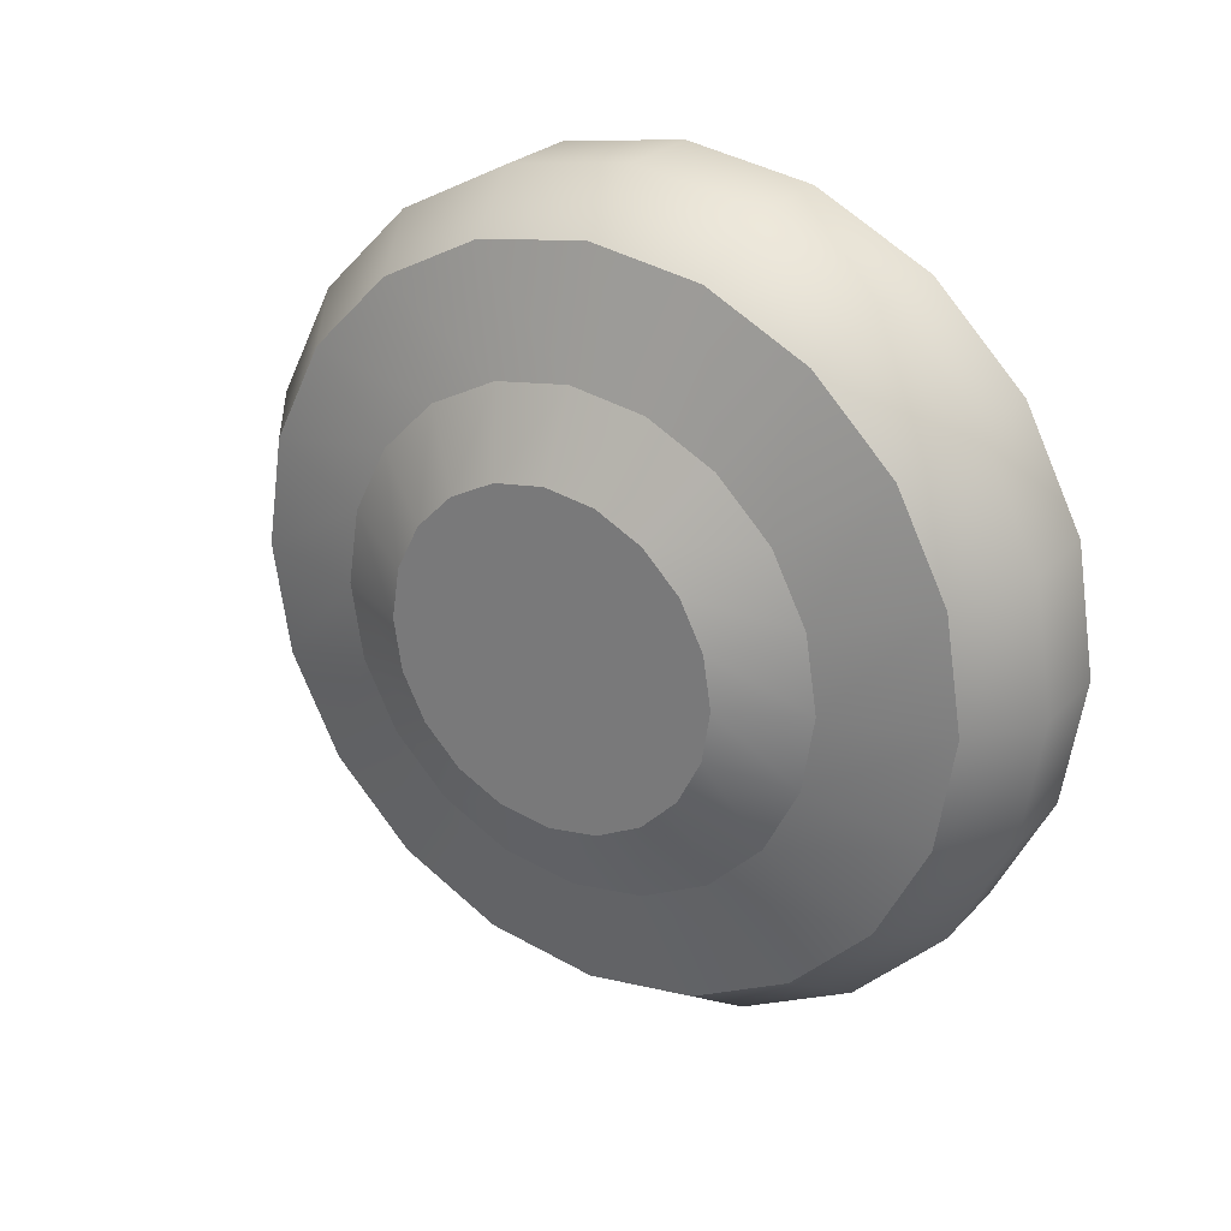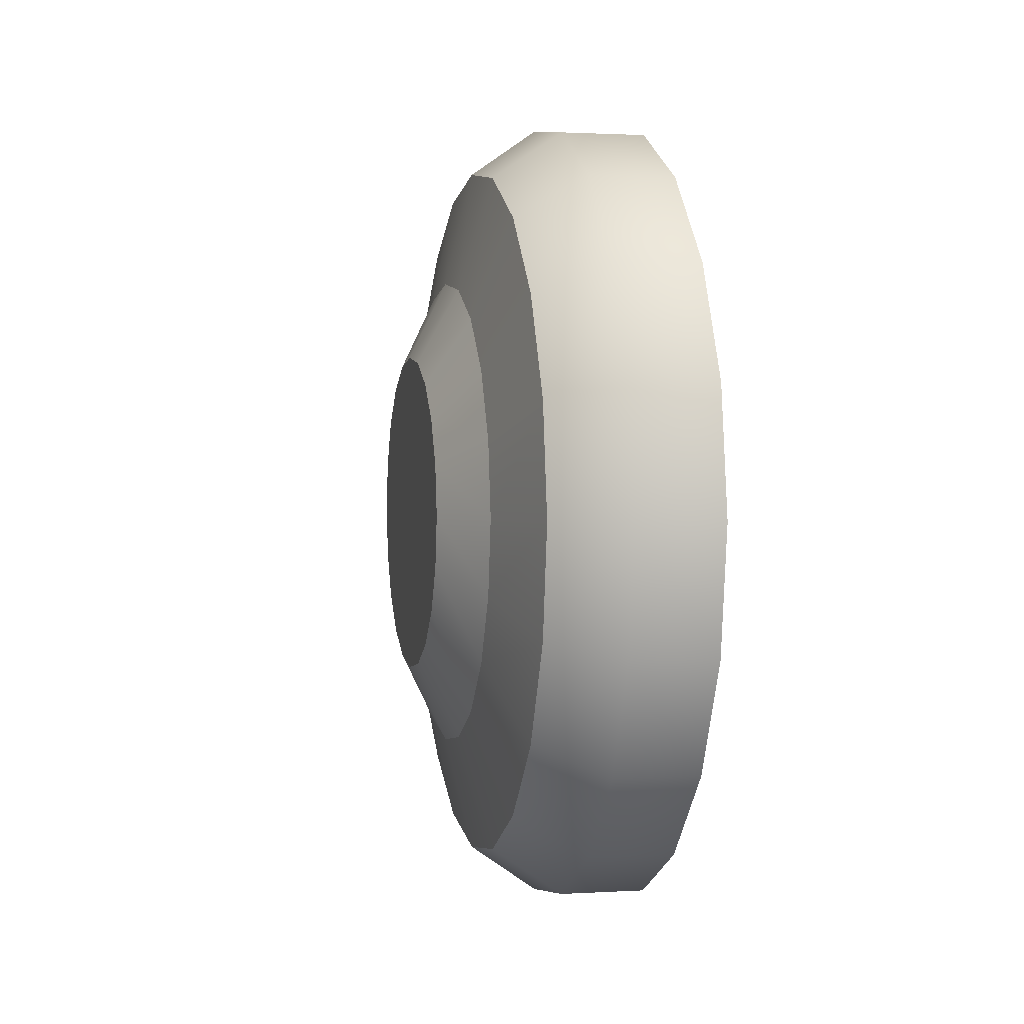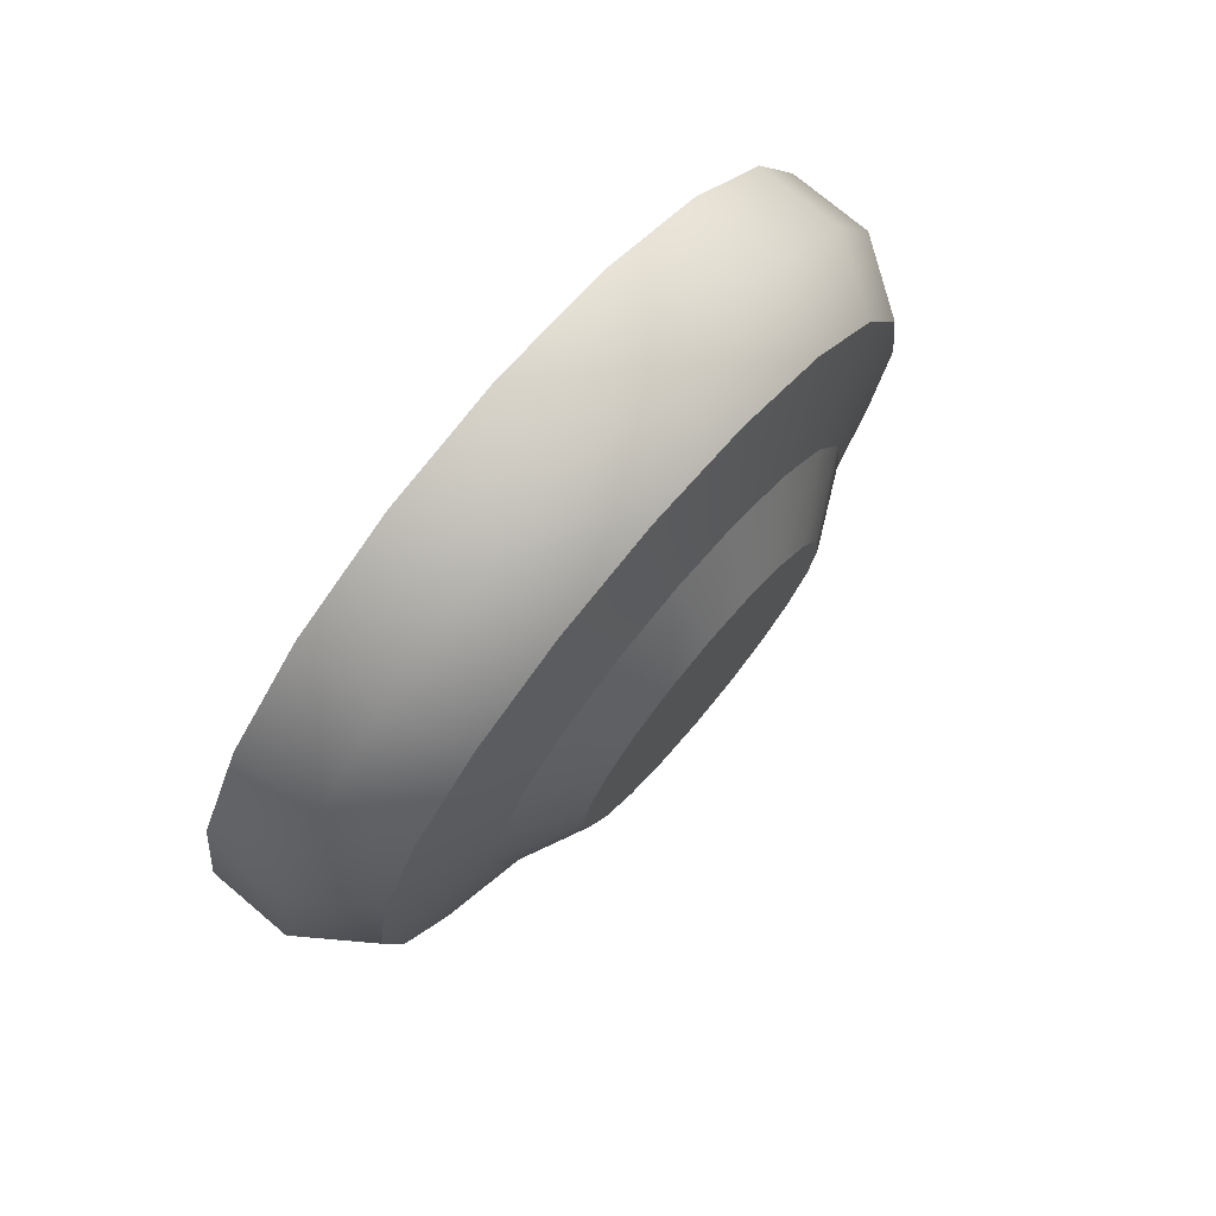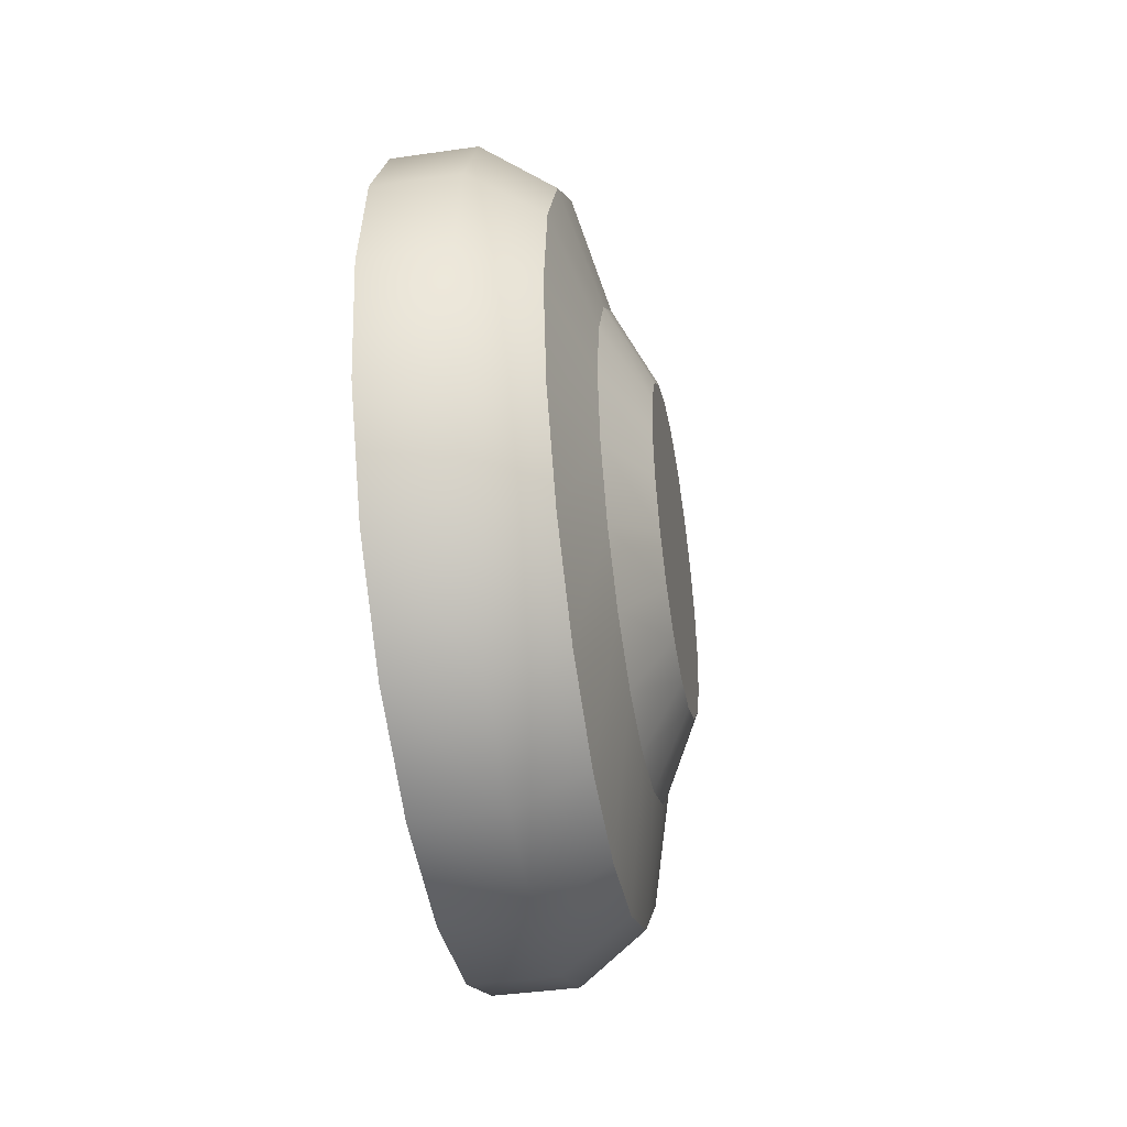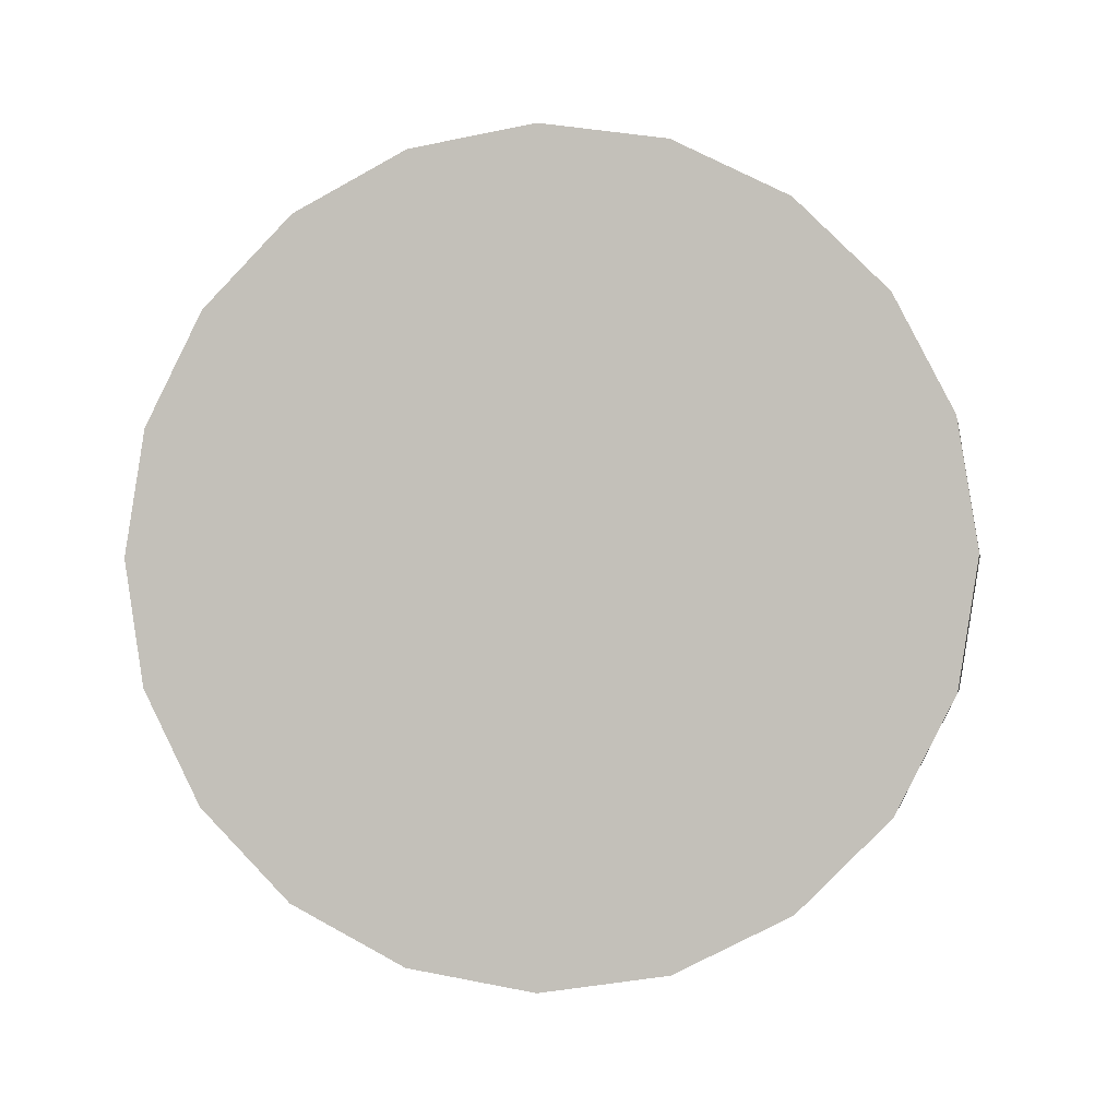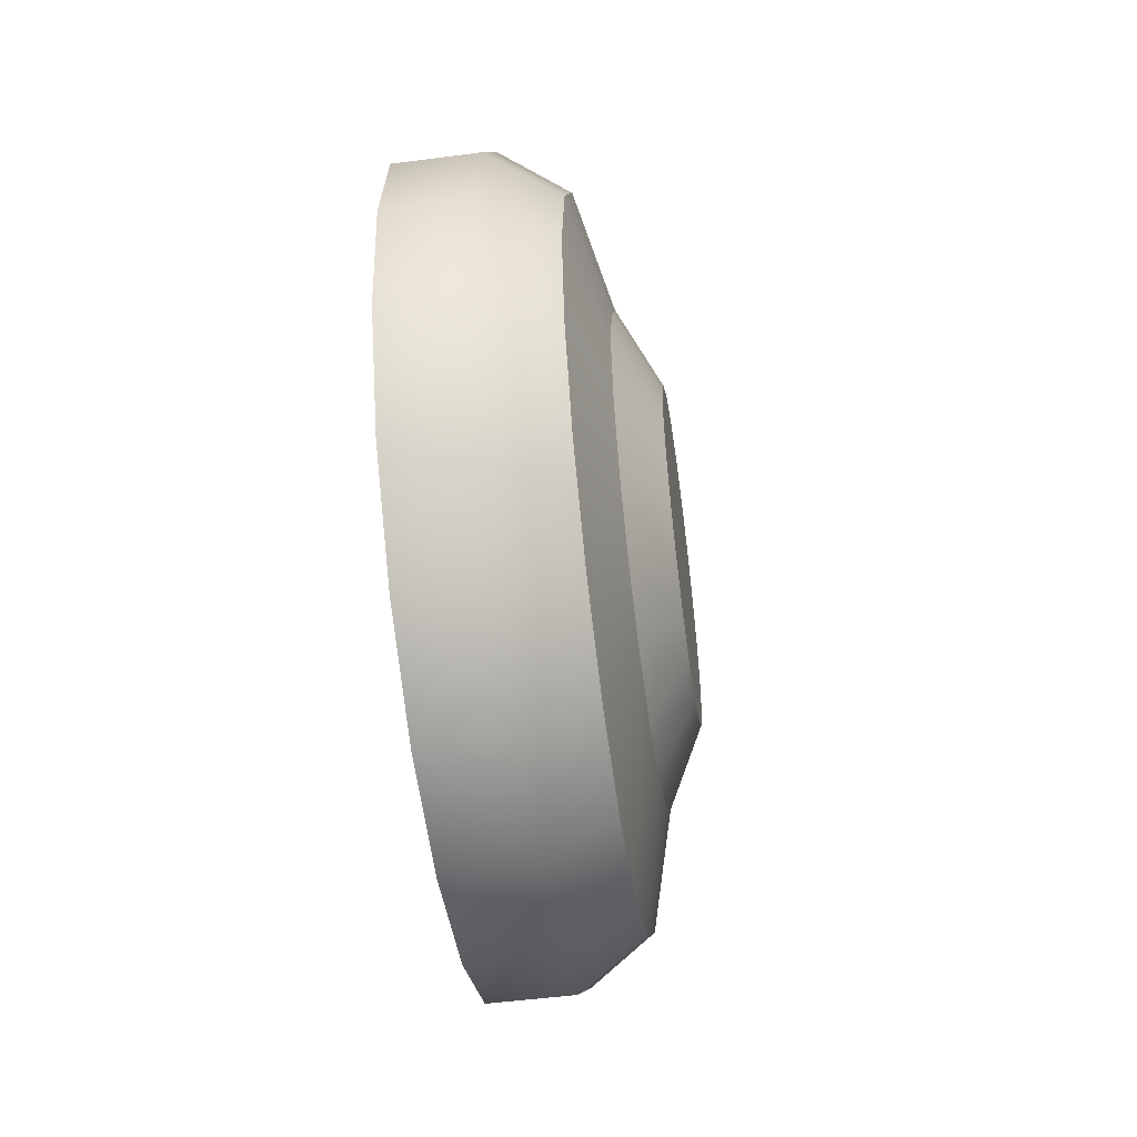
<metadata>
{"format":"obj","ext":"obj","renderer":"f3d","projection":"perspective","resolution":1024,"background":"white","views":[{"elev":26.0,"azim":-57.4,"up":"+Z"},{"elev":1.4,"azim":-12.0,"up":"+Y"},{"elev":75.4,"azim":-139.9,"up":"+Y"},{"elev":-42.4,"azim":-170.3,"up":"+Y"},{"elev":-1.6,"azim":100.8,"up":"+Z"},{"elev":-53.0,"azim":-172.1,"up":"+Y"}]}
</metadata>
<code>
g pCylinder2
v 0.1075 0.4783 8.206e-10
v 0.006437 0.4549 -0.1478
v 0.1075 0.4549 -0.1478
v 0.006437 0.4783 8.206e-10
v 0.1075 0.4549 0.1478
v -0.07411 0.4216 8.206e-10
v -0.07411 0.4009 -0.1303
v -0.07411 0.4009 0.1303
v 0.006437 0.4549 0.1478
v 0.1075 0.387 0.2811
v -0.07411 0.3411 0.2478
v 0.006437 0.387 0.2811
v 0.1075 0.2811 0.387
v -0.07411 0.2478 0.3411
v 0.006437 0.2811 0.387
v 0.1075 0.1478 0.4549
v -0.07411 0.1303 0.4009
v 0.006436 0.1478 0.4549
v 0.1075 -7.459e-08 0.4783
v -0.07411 -7.459e-08 0.4216
v 0.006436 -7.459e-08 0.4783
v 0.1075 -0.1478 0.4549
v -0.07411 -0.1303 0.4009
v 0.006436 -0.1478 0.4549
v 0.1075 -0.2811 0.387
v -0.07411 -0.2478 0.3411
v 0.006436 -0.2811 0.387
v 0.1075 -0.387 0.2811
v -0.07411 -0.3411 0.2478
v 0.006436 -0.387 0.2811
v 0.1075 -0.4549 0.1478
v -0.07411 -0.4009 0.1303
v 0.006436 -0.4549 0.1478
v 0.1075 -0.4783 8.206e-10
v -0.07411 -0.4216 8.206e-10
v 0.006436 -0.4783 8.206e-10
v 0.1075 -0.4549 -0.1478
v -0.07411 -0.4009 -0.1303
v 0.006436 -0.4549 -0.1478
v 0.1075 -0.387 -0.2811
v -0.07411 -0.3411 -0.2478
v 0.006436 -0.387 -0.2811
v 0.1075 -0.2811 -0.387
v -0.07411 -0.2478 -0.3411
v 0.006436 -0.2811 -0.387
v 0.1075 -0.1478 -0.4549
v -0.07411 -0.1303 -0.4009
v 0.006436 -0.1478 -0.4549
v 0.1075 -7.459e-08 -0.4783
v -0.07411 -7.459e-08 -0.4216
v 0.006436 -7.459e-08 -0.4783
v 0.1075 0.1478 -0.4549
v -0.07411 0.1303 -0.4009
v 0.006436 0.1478 -0.4549
v 0.1075 0.2811 -0.387
v -0.07411 0.2478 -0.3411
v 0.006437 0.2811 -0.387
v 0.1075 0.387 -0.2811
v -0.07411 0.3411 -0.2478
v 0.006437 0.387 -0.2811
v 0.1075 0.4549 -0.1478
v -0.07411 0.4009 -0.1303
v 0.006437 0.4549 -0.1478
v 0.1075 0.387 -0.2811
v 0.1075 -7.459e-08 8.206e-10
v 0.1075 0.4549 -0.1478
v 0.1075 0.2811 -0.387
v 0.1075 0.4783 8.206e-10
v 0.1075 0.1478 -0.4549
v 0.1075 0.4549 0.1478
v 0.1075 -7.459e-08 -0.4783
v 0.1075 0.387 0.2811
v 0.1075 -0.1478 -0.4549
v 0.1075 0.2811 0.387
v 0.1075 -0.2811 -0.387
v 0.1075 0.1478 0.4549
v 0.1075 -0.387 -0.2811
v 0.1075 -7.459e-08 0.4783
v 0.1075 -0.4549 -0.1478
v 0.1075 -0.1478 0.4549
v 0.1075 -0.4783 8.206e-10
v 0.1075 -0.2811 0.387
v 0.1075 -0.4549 0.1478
v 0.1075 -0.387 0.2811
v -0.1527 0.1834 -0.0596
v -0.1527 -7.459e-08 -2.302e-08
v -0.1527 0.156 -0.1134
v -0.1527 0.1929 -2.302e-08
v -0.1527 0.1134 -0.156
v -0.1527 0.1834 0.0596
v -0.1527 0.0596 -0.1834
v -0.1527 0.156 0.1134
v -0.1527 -7.459e-08 -0.1929
v -0.1527 0.1134 0.156
v -0.1527 -0.0596 -0.1834
v -0.1527 0.0596 0.1834
v -0.1527 -0.1134 -0.156
v -0.1527 -7.459e-08 0.1929
v -0.1527 -0.156 -0.1134
v -0.1527 -0.0596 0.1834
v -0.1527 -0.1834 -0.0596
v -0.1527 -0.1134 0.156
v -0.1527 -0.1929 -2.302e-08
v -0.1527 -0.156 0.1134
v -0.1527 -0.1834 0.0596
v -0.07411 0.4009 -0.1303
v -0.1075 0.2846 8.206e-10
v -0.1075 0.2707 -0.08796
v -0.07411 0.4216 8.206e-10
v -0.07411 0.3411 -0.2478
v -0.1075 0.2707 0.08796
v -0.1075 0.2303 -0.1673
v -0.07411 0.4009 0.1303
v -0.07411 0.2478 -0.3411
v -0.1075 0.2303 0.1673
v -0.1075 0.1673 -0.2303
v -0.07411 0.3411 0.2478
v -0.07411 0.1303 -0.4009
v -0.1075 0.1673 0.2303
v -0.1075 0.08796 -0.2707
v -0.07411 0.2478 0.3411
v -0.07411 -7.459e-08 -0.4216
v -0.1075 0.08796 0.2707
v -0.1075 -7.459e-08 -0.2846
v -0.07411 0.1303 0.4009
v -0.07411 -0.1303 -0.4009
v -0.1075 -7.459e-08 0.2846
v -0.1075 -0.08795 -0.2707
v -0.07411 -7.459e-08 0.4216
v -0.07411 -0.2478 -0.3411
v -0.1075 -0.08795 0.2707
v -0.1075 -0.1673 -0.2303
v -0.07411 -0.1303 0.4009
v -0.07411 -0.3411 -0.2478
v -0.1075 -0.1673 0.2303
v -0.1075 -0.2303 -0.1673
v -0.07411 -0.2478 0.3411
v -0.07411 -0.4009 -0.1303
v -0.1075 -0.2303 0.1673
v -0.1075 -0.2707 -0.08796
v -0.07411 -0.3411 0.2478
v -0.07411 -0.4216 8.206e-10
v -0.1075 -0.2707 0.08796
v -0.1075 -0.2846 8.206e-10
v -0.07411 -0.4009 0.1303
v -0.1075 0.2707 -0.08796
v -0.1527 0.1834 -0.0596
v -0.1527 0.156 -0.1134
v -0.1075 0.2303 -0.1673
v -0.1075 0.2846 8.206e-10
v -0.1527 0.1134 -0.156
v -0.1527 0.1929 -2.302e-08
v -0.1075 0.1673 -0.2303
v -0.1075 0.2707 0.08796
v -0.1527 0.0596 -0.1834
v -0.1527 0.1834 0.0596
v -0.1075 0.08796 -0.2707
v -0.1075 0.2303 0.1673
v -0.1527 -7.459e-08 -0.1929
v -0.1527 0.156 0.1134
v -0.1075 -7.459e-08 -0.2846
v -0.1075 0.1673 0.2303
v -0.1527 -0.0596 -0.1834
v -0.1527 0.1134 0.156
v -0.1075 -0.08795 -0.2707
v -0.1075 0.08796 0.2707
v -0.1527 -0.1134 -0.156
v -0.1527 0.0596 0.1834
v -0.1075 -0.1673 -0.2303
v -0.1075 -7.459e-08 0.2846
v -0.1527 -0.156 -0.1134
v -0.1527 -7.459e-08 0.1929
v -0.1075 -0.2303 -0.1673
v -0.1075 -0.08795 0.2707
v -0.1527 -0.1834 -0.0596
v -0.1527 -0.0596 0.1834
v -0.1075 -0.2707 -0.08796
v -0.1075 -0.1673 0.2303
v -0.1527 -0.1929 -2.302e-08
v -0.1527 -0.1134 0.156
v -0.1075 -0.2846 8.206e-10
v -0.1075 -0.2303 0.1673
v -0.1527 -0.1834 0.0596
v -0.1527 -0.156 0.1134
v -0.1075 -0.2707 0.08796
g pCylinder2_0
f 3 2 1
f 2 4 1
f 1 4 5
f 6 4 2
f 7 6 2
f 4 6 8
f 4 9 5
f 9 4 8
f 5 9 10
f 9 8 11
f 9 12 10
f 12 9 11
f 10 12 13
f 12 11 14
f 12 15 13
f 15 12 14
f 13 15 16
f 15 14 17
f 15 18 16
f 18 15 17
f 16 18 19
f 18 17 20
f 18 21 19
f 21 18 20
f 19 21 22
f 21 20 23
f 21 24 22
f 24 21 23
f 22 24 25
f 24 23 26
f 24 27 25
f 27 24 26
f 25 27 28
f 27 26 29
f 27 30 28
f 30 27 29
f 28 30 31
f 30 29 32
f 30 33 31
f 33 30 32
f 31 33 34
f 33 32 35
f 33 36 34
f 36 33 35
f 34 36 37
f 36 35 38
f 36 39 37
f 39 36 38
f 37 39 40
f 39 38 41
f 39 42 40
f 42 39 41
f 40 42 43
f 42 41 44
f 42 45 43
f 45 42 44
f 43 45 46
f 45 44 47
f 45 48 46
f 48 45 47
f 46 48 49
f 48 47 50
f 48 51 49
f 51 48 50
f 49 51 52
f 51 50 53
f 51 54 52
f 54 51 53
f 52 54 55
f 54 53 56
f 54 57 55
f 57 54 56
f 55 57 58
f 57 56 59
f 57 60 58
f 60 57 59
f 58 60 61
f 60 59 62
f 60 63 61
f 63 60 62
f 66 65 64
f 64 65 67
f 68 65 66
f 67 65 69
f 70 65 68
f 69 65 71
f 72 65 70
f 71 65 73
f 74 65 72
f 73 65 75
f 76 65 74
f 75 65 77
f 78 65 76
f 77 65 79
f 80 65 78
f 79 65 81
f 82 65 80
f 81 65 83
f 84 65 82
f 83 65 84
f 87 86 85
f 85 86 88
f 89 86 87
f 88 86 90
f 91 86 89
f 90 86 92
f 93 86 91
f 92 86 94
f 95 86 93
f 94 86 96
f 97 86 95
f 96 86 98
f 99 86 97
f 98 86 100
f 101 86 99
f 100 86 102
f 103 86 101
f 102 86 104
f 105 86 103
f 104 86 105
f 108 107 106
f 107 109 106
f 106 110 108
f 109 107 111
f 110 112 108
f 113 109 111
f 110 114 112
f 113 111 115
f 114 116 112
f 117 113 115
f 114 118 116
f 117 115 119
f 118 120 116
f 121 117 119
f 118 122 120
f 121 119 123
f 122 124 120
f 125 121 123
f 122 126 124
f 125 123 127
f 126 128 124
f 129 125 127
f 126 130 128
f 129 127 131
f 130 132 128
f 133 129 131
f 130 134 132
f 133 131 135
f 134 136 132
f 137 133 135
f 134 138 136
f 137 135 139
f 138 140 136
f 141 137 139
f 138 142 140
f 141 139 143
f 142 144 140
f 145 141 143
f 145 143 144
f 142 145 144
f 148 147 146
f 149 148 146
f 146 147 150
f 151 148 149
f 147 152 150
f 153 151 149
f 150 152 154
f 155 151 153
f 152 156 154
f 157 155 153
f 154 156 158
f 159 155 157
f 156 160 158
f 161 159 157
f 158 160 162
f 163 159 161
f 160 164 162
f 165 163 161
f 162 164 166
f 167 163 165
f 164 168 166
f 169 167 165
f 166 168 170
f 171 167 169
f 168 172 170
f 173 171 169
f 170 172 174
f 175 171 173
f 172 176 174
f 177 175 173
f 174 176 178
f 179 175 177
f 176 180 178
f 181 179 177
f 178 180 182
f 183 179 181
f 180 184 182
f 185 183 181
f 182 184 185
f 184 183 185

</code>
